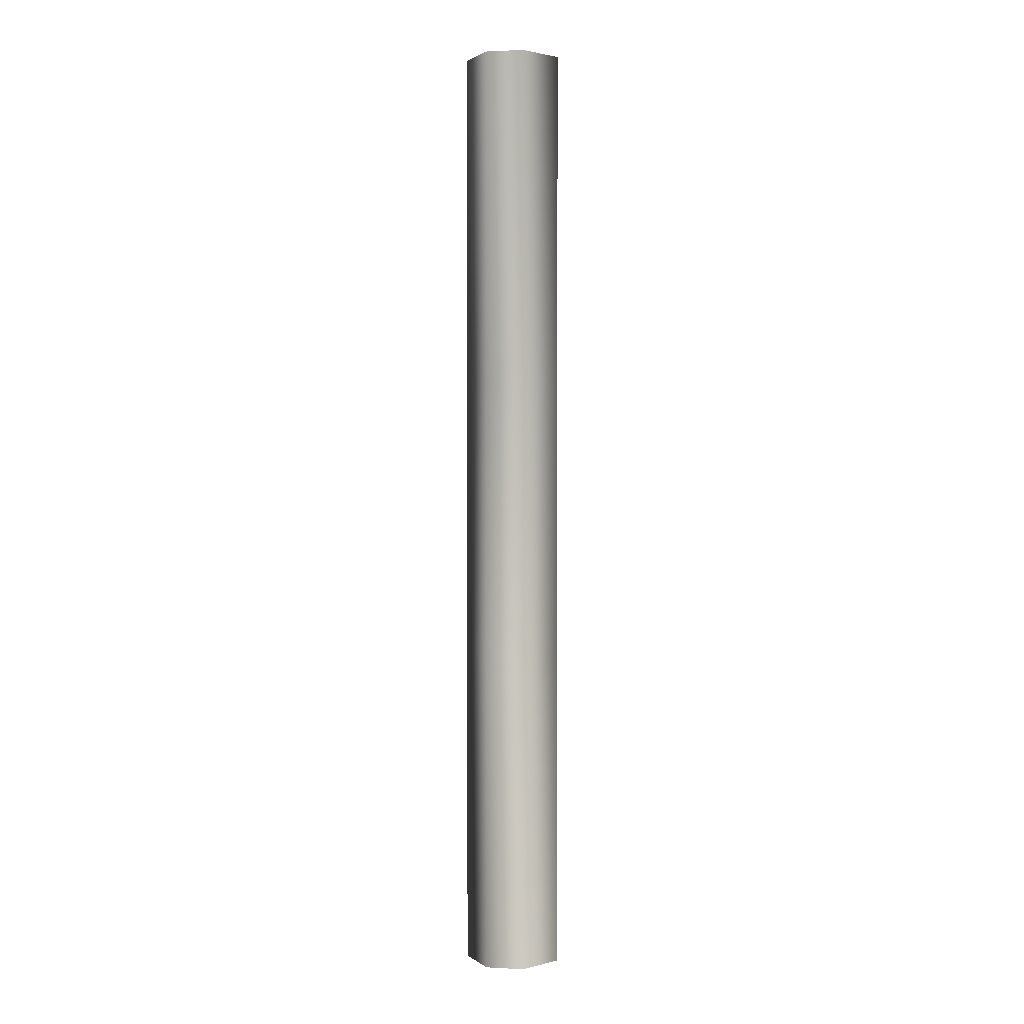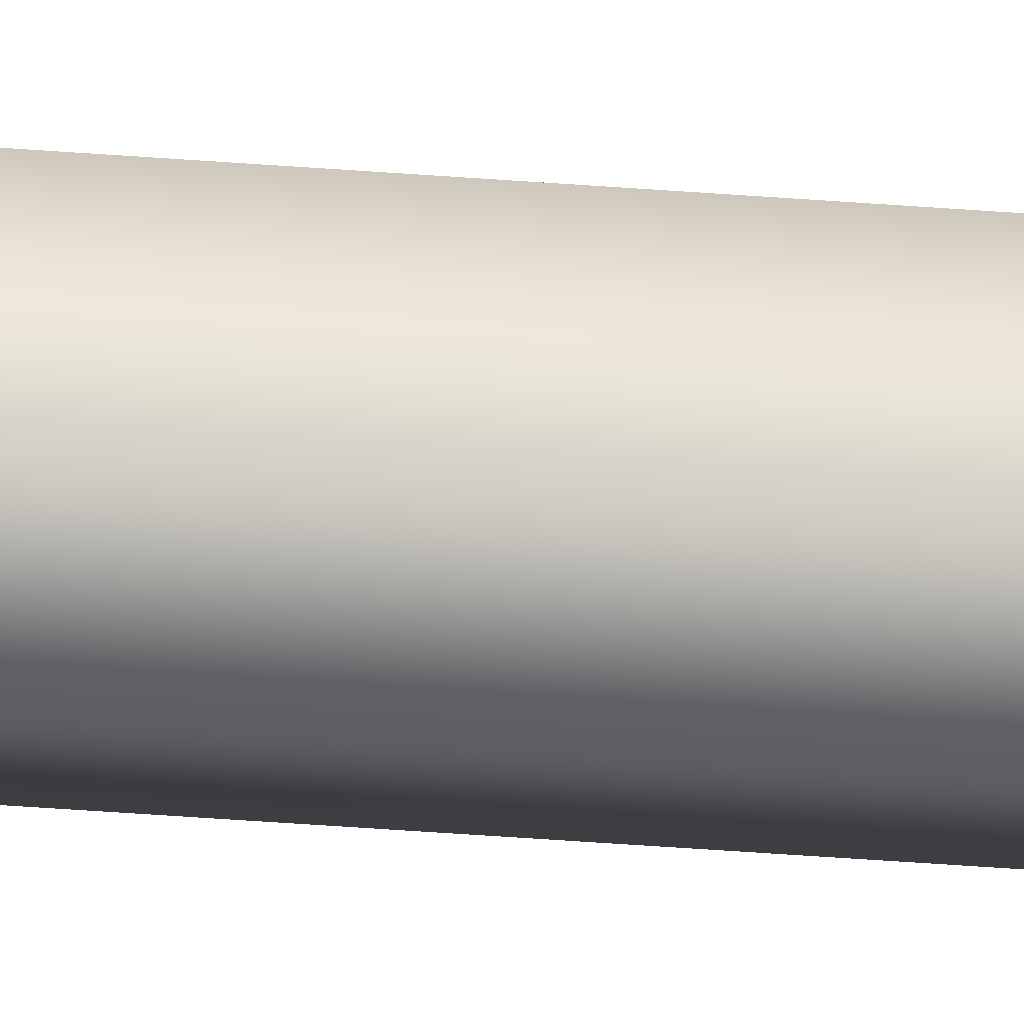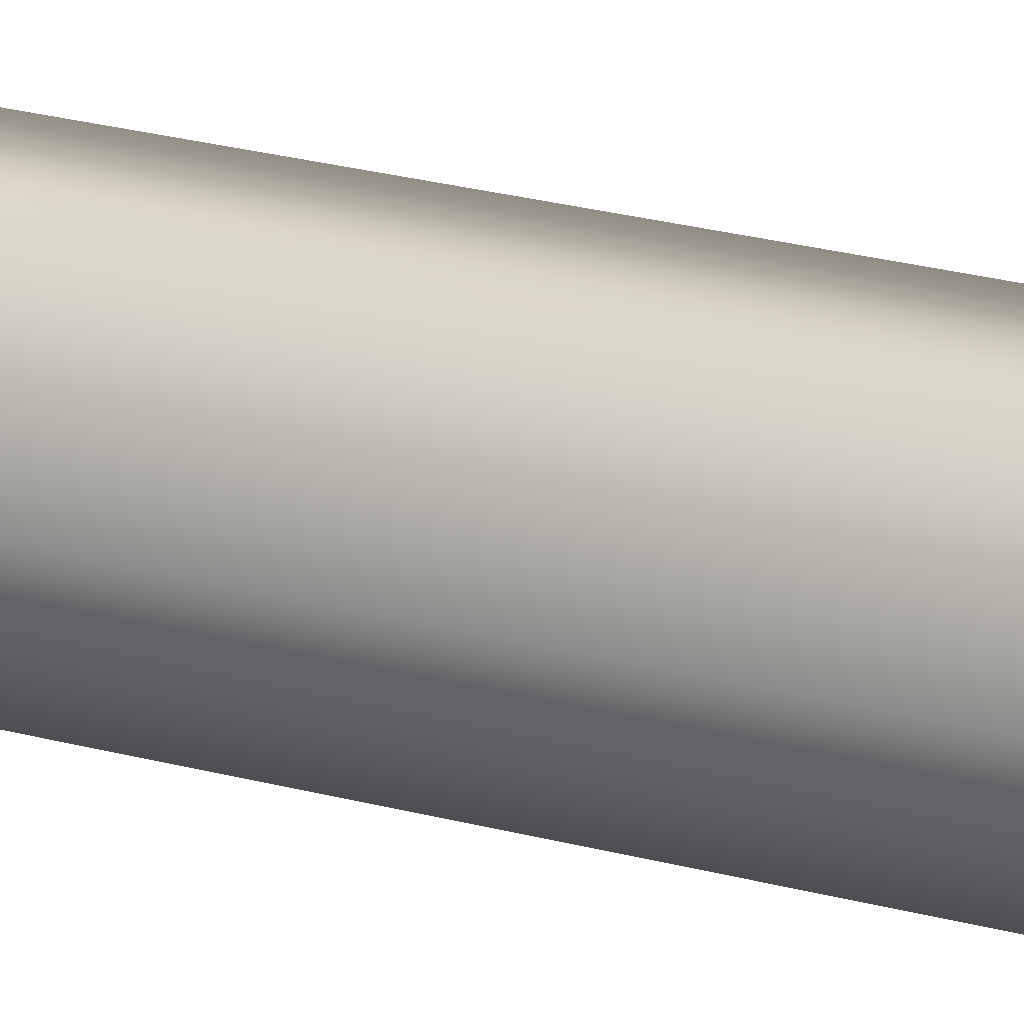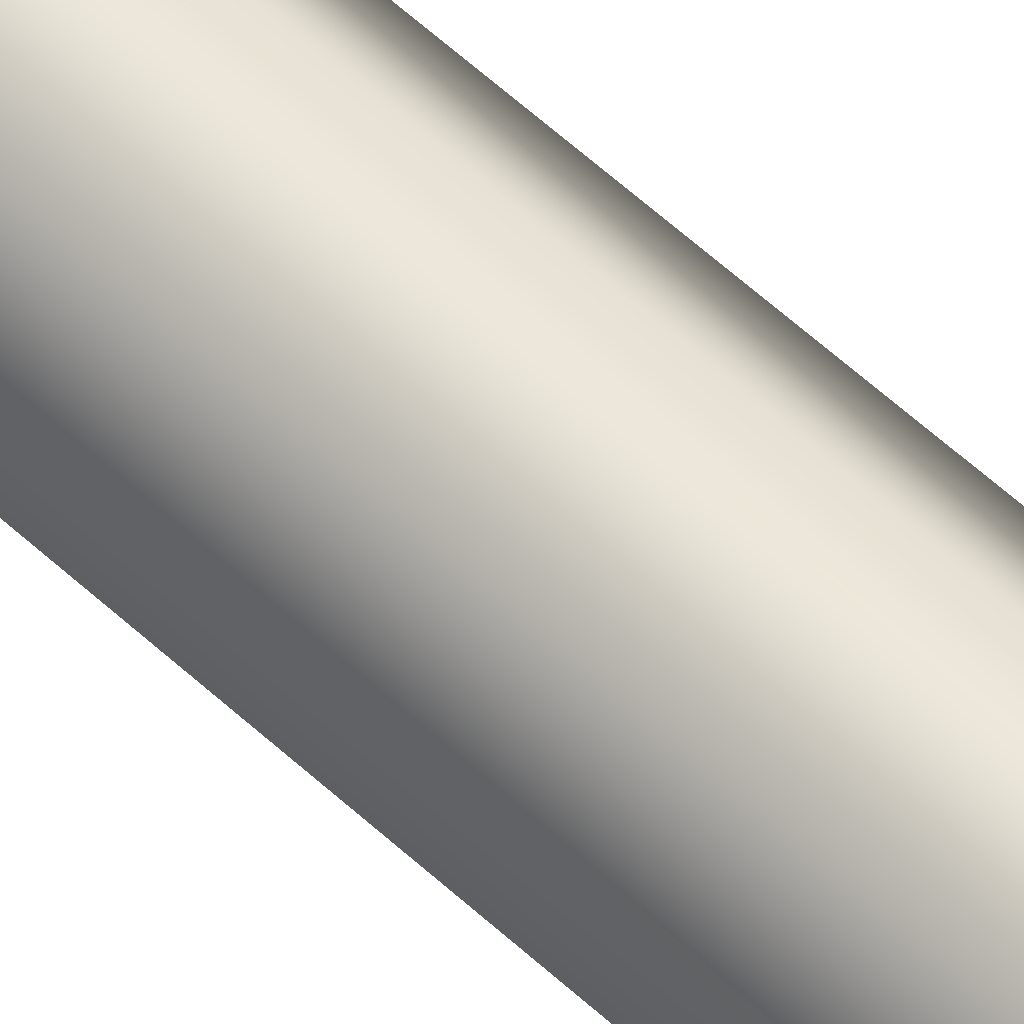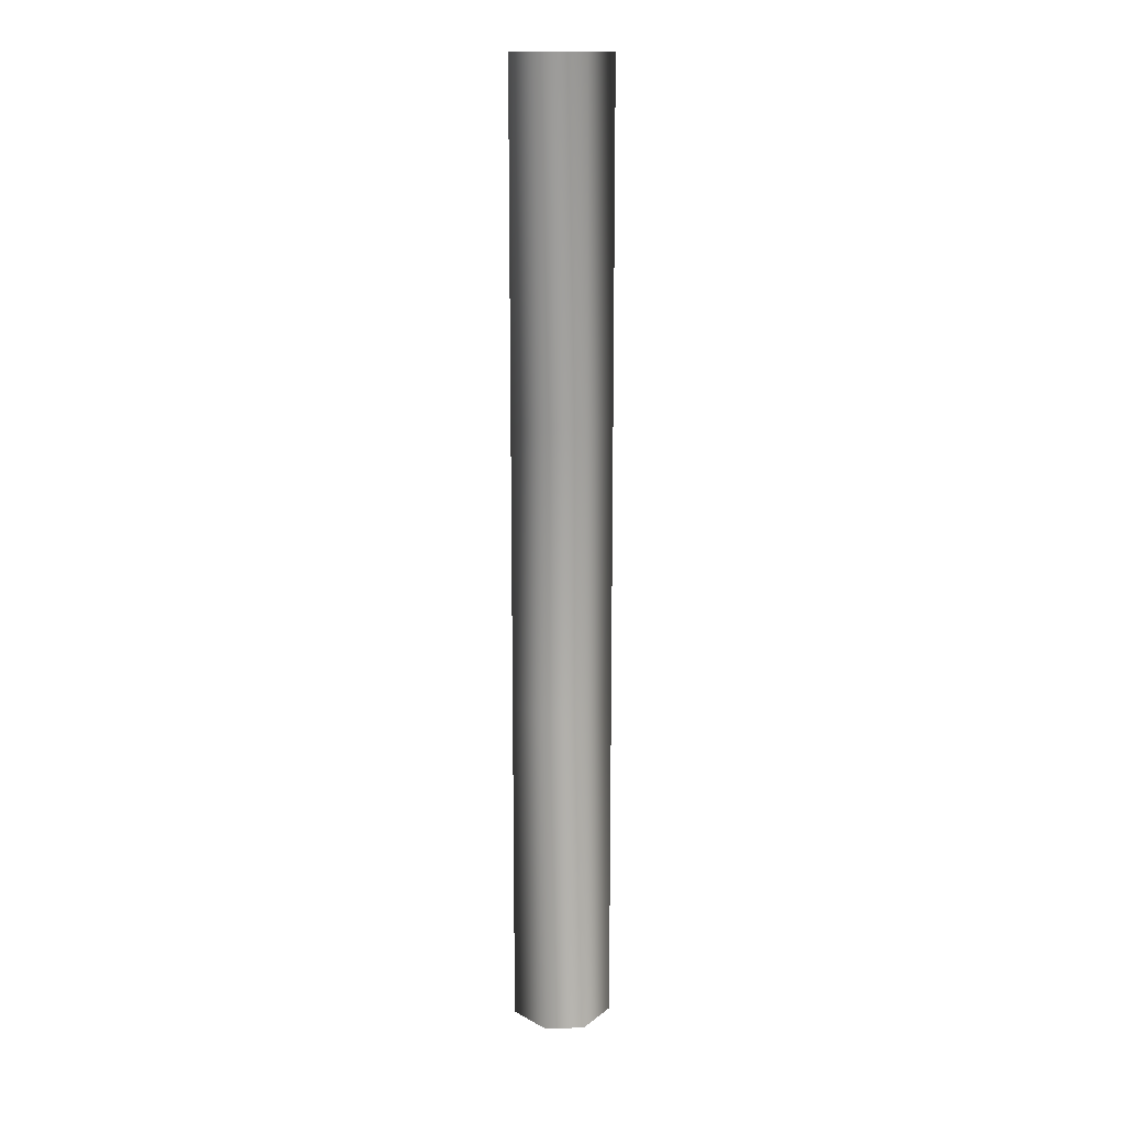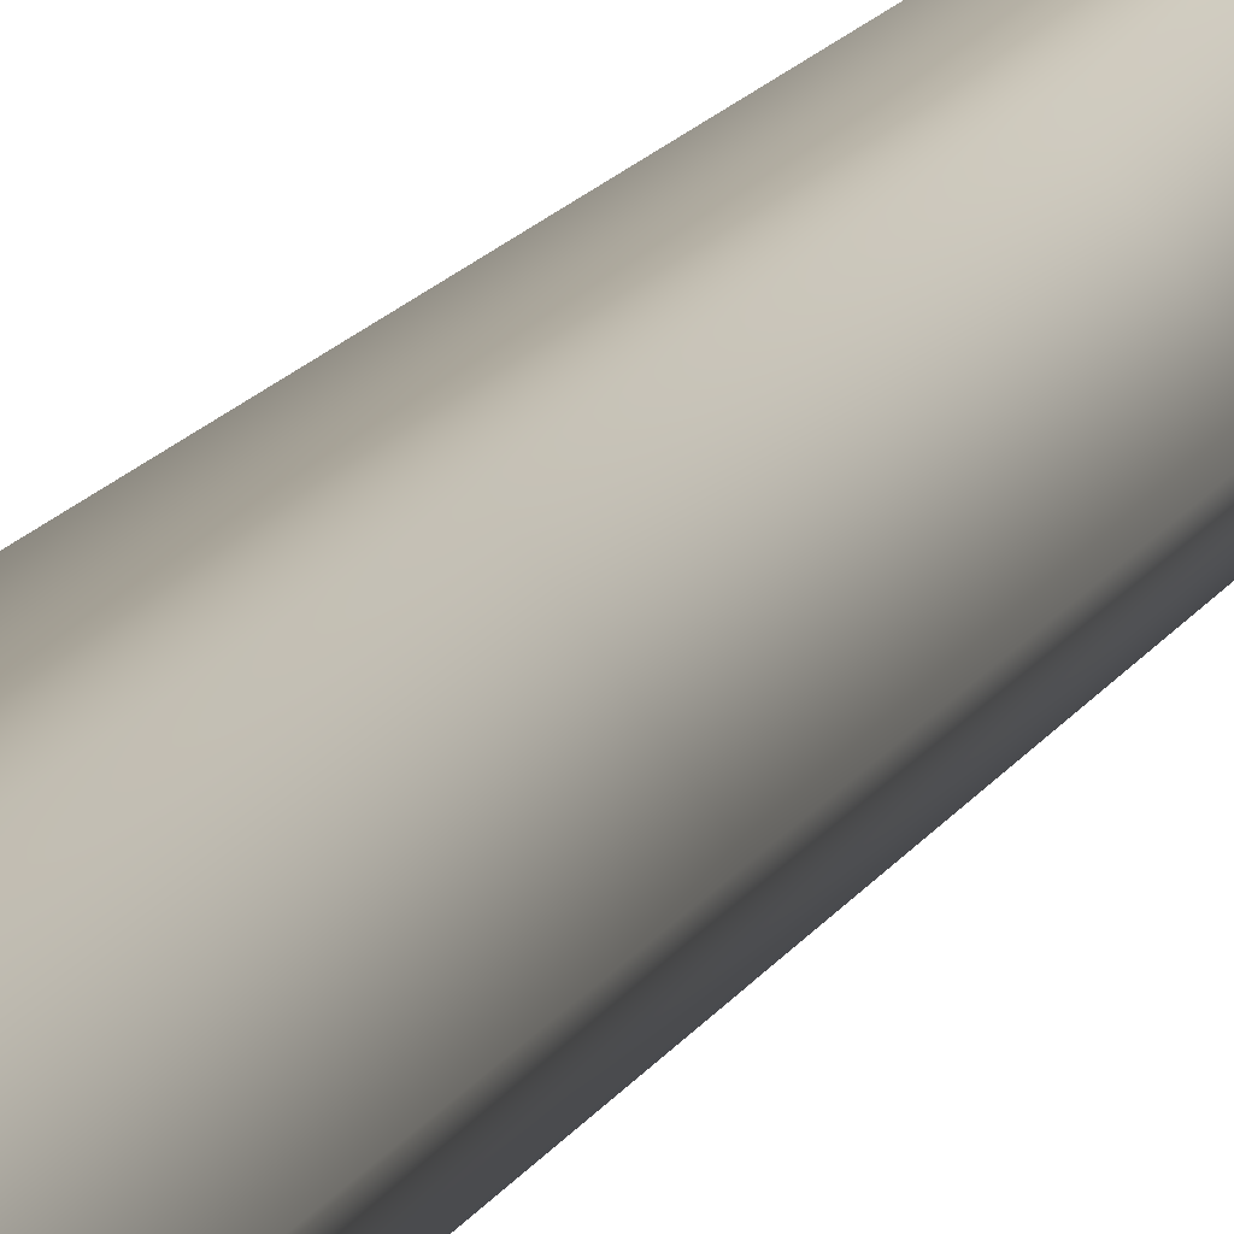
<metadata>
{"format":"obj","ext":"obj","renderer":"f3d","projection":"perspective","resolution":1024,"background":"white","views":[{"elev":1.7,"azim":11.1,"up":"+Y"},{"elev":-68.5,"azim":-93.9,"up":"+Z"},{"elev":17.4,"azim":-58.1,"up":"+Z"},{"elev":61.8,"azim":132.7,"up":"+Z"},{"elev":14.8,"azim":175.7,"up":"+Y"},{"elev":10.3,"azim":-166.0,"up":"+Z"}]}
</metadata>
<code>
v 5 0 0
v 2 0 4
v 0 0 0
v 2 0 4
v -2 0 4
v 0 0 0
v -2 0 4
v -5 0 0
v 0 0 0
v -5 0 0
v -2 0 -4
v 0 0 0
v -2 0 -4
v 2 0 -4
v 0 0 0
v 2 0 -4
v 5 0 0
v 0 0 0
v 5 34 0
v 2 34 4
v 5 0 0
v 2 34 4
v 2 0 4
v 5 0 0
v 2 34 4
v -2 34 4
v 2 0 4
v -2 34 4
v -2 0 4
v 2 0 4
v -2 34 4
v -5 34 0
v -2 0 4
v -5 34 0
v -5 0 0
v -2 0 4
v -5 34 0
v -2 34 -4
v -5 0 0
v -2 34 -4
v -2 0 -4
v -5 0 0
v -2 34 -4
v 2 34 -4
v -2 0 -4
v 2 34 -4
v 2 0 -4
v -2 0 -4
v 2 34 -4
v 5 34 0
v 2 0 -4
v 5 34 0
v 5 0 0
v 2 0 -4
v 5 63 0
v 2 63 4
v 5 34 0
v 2 63 4
v 2 34 4
v 5 34 0
v 2 63 4
v -2 63 4
v 2 34 4
v -2 63 4
v -2 34 4
v 2 34 4
v -2 63 4
v -5 63 0
v -2 34 4
v -5 63 0
v -5 34 0
v -2 34 4
v -5 63 0
v -2 63 -4
v -5 34 0
v -2 63 -4
v -2 34 -4
v -5 34 0
v -2 63 -4
v 2 63 -4
v -2 34 -4
v 2 63 -4
v 2 34 -4
v -2 34 -4
v 2 63 -4
v 5 63 0
v 2 34 -4
v 5 63 0
v 5 34 0
v 2 34 -4
v 5 98 0
v 2 98 4
v 5 63 0
v 2 98 4
v 2 63 4
v 5 63 0
v 2 98 4
v -2 98 4
v 2 63 4
v -2 98 4
v -2 63 4
v 2 63 4
v -2 98 4
v -5 98 0
v -2 63 4
v -5 98 0
v -5 63 0
v -2 63 4
v -5 98 0
v -2 98 -4
v -5 63 0
v -2 98 -4
v -2 63 -4
v -5 63 0
v -2 98 -4
v 2 98 -4
v -2 63 -4
v 2 98 -4
v 2 63 -4
v -2 63 -4
v 2 98 -4
v 5 98 0
v 2 63 -4
v 5 98 0
v 5 63 0
v 2 63 -4
v 2 98 4
v 5 98 0
v 0 98 0
v -2 98 4
v 2 98 4
v 0 98 0
v -5 98 0
v -2 98 4
v 0 98 0
v -2 98 -4
v -5 98 0
v 0 98 0
v 2 98 -4
v -2 98 -4
v 0 98 0
v 5 98 0
v 2 98 -4
v 0 98 0
f 1 2 3
f 4 5 6
f 7 8 9
f 10 11 12
f 13 14 15
f 16 17 18
f 19 20 21
f 22 23 24
f 25 26 27
f 28 29 30
f 31 32 33
f 34 35 36
f 37 38 39
f 40 41 42
f 43 44 45
f 46 47 48
f 49 50 51
f 52 53 54
f 55 56 57
f 58 59 60
f 61 62 63
f 64 65 66
f 67 68 69
f 70 71 72
f 73 74 75
f 76 77 78
f 79 80 81
f 82 83 84
f 85 86 87
f 88 89 90
f 91 92 93
f 94 95 96
f 97 98 99
f 100 101 102
f 103 104 105
f 106 107 108
f 109 110 111
f 112 113 114
f 115 116 117
f 118 119 120
f 121 122 123
f 124 125 126
f 127 128 129
f 130 131 132
f 133 134 135
f 136 137 138
f 139 140 141
f 142 143 144

</code>
